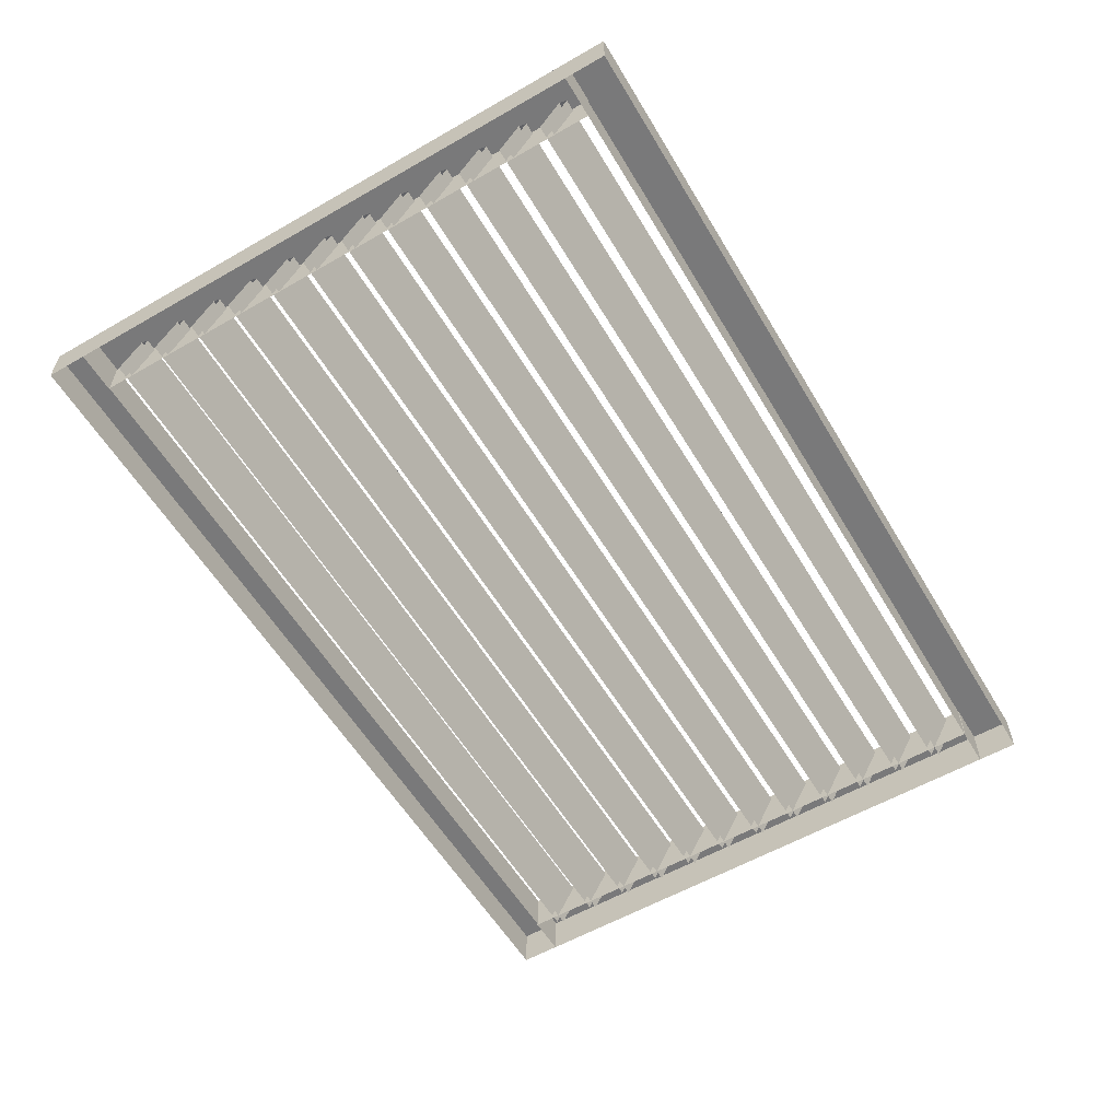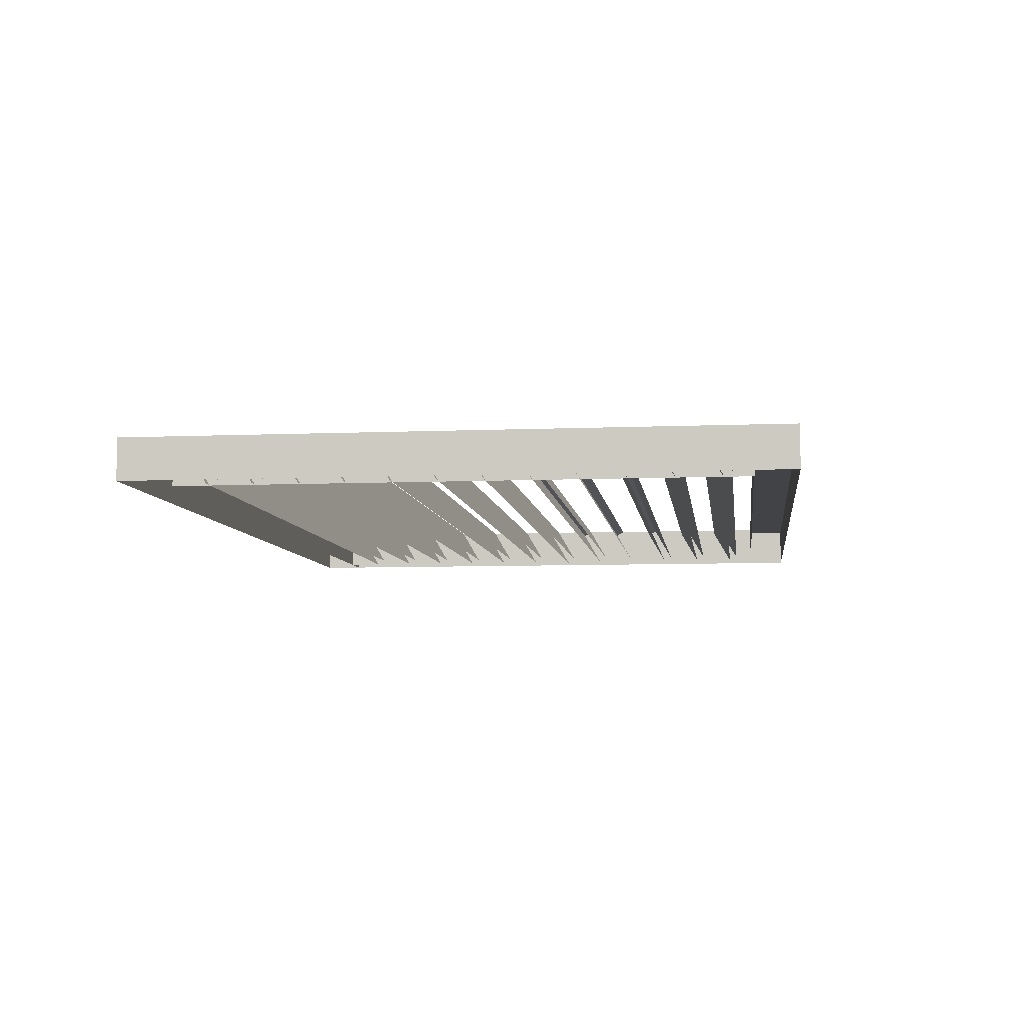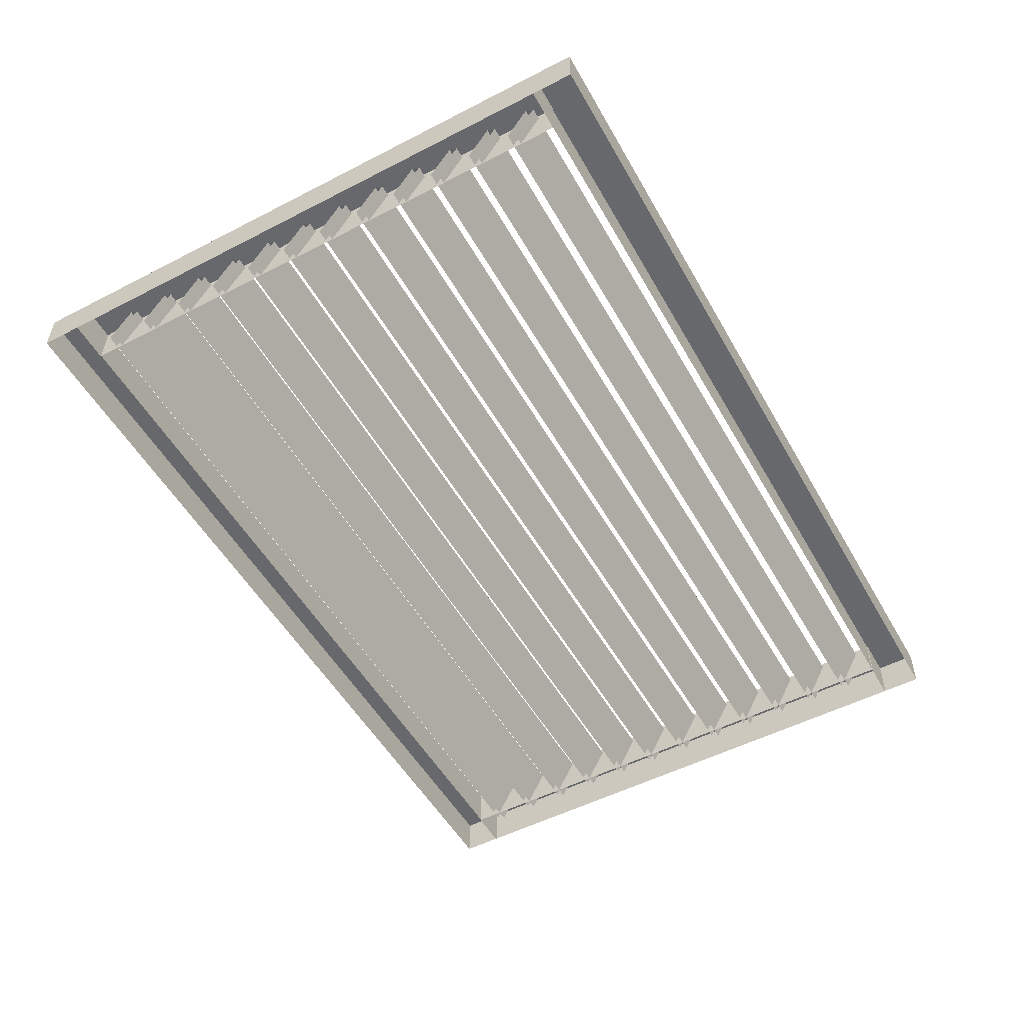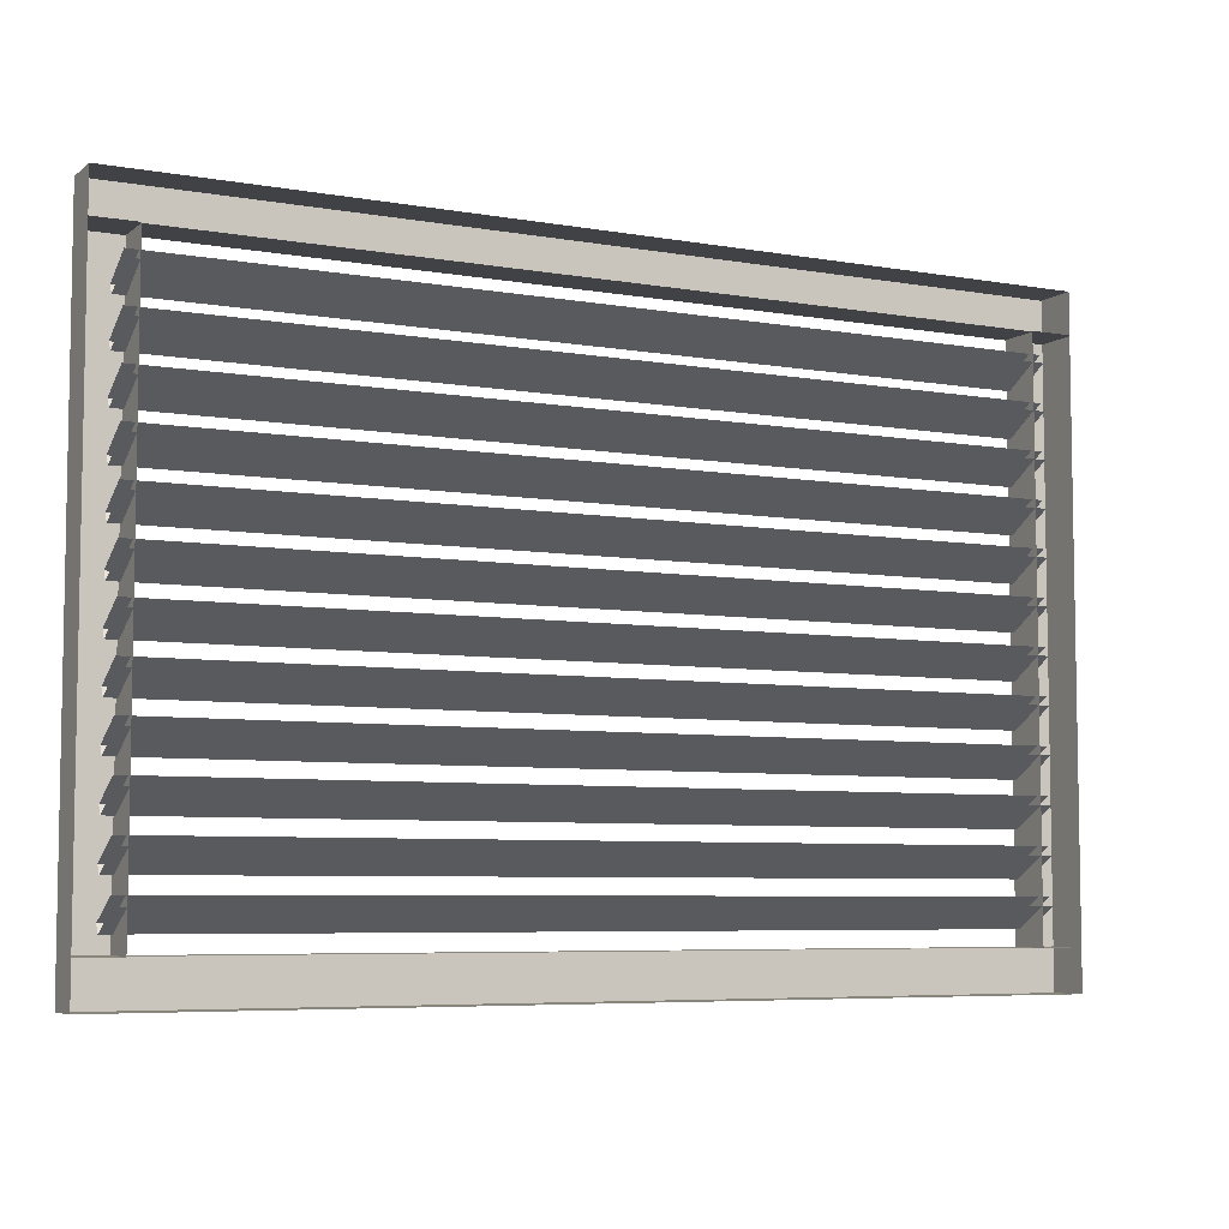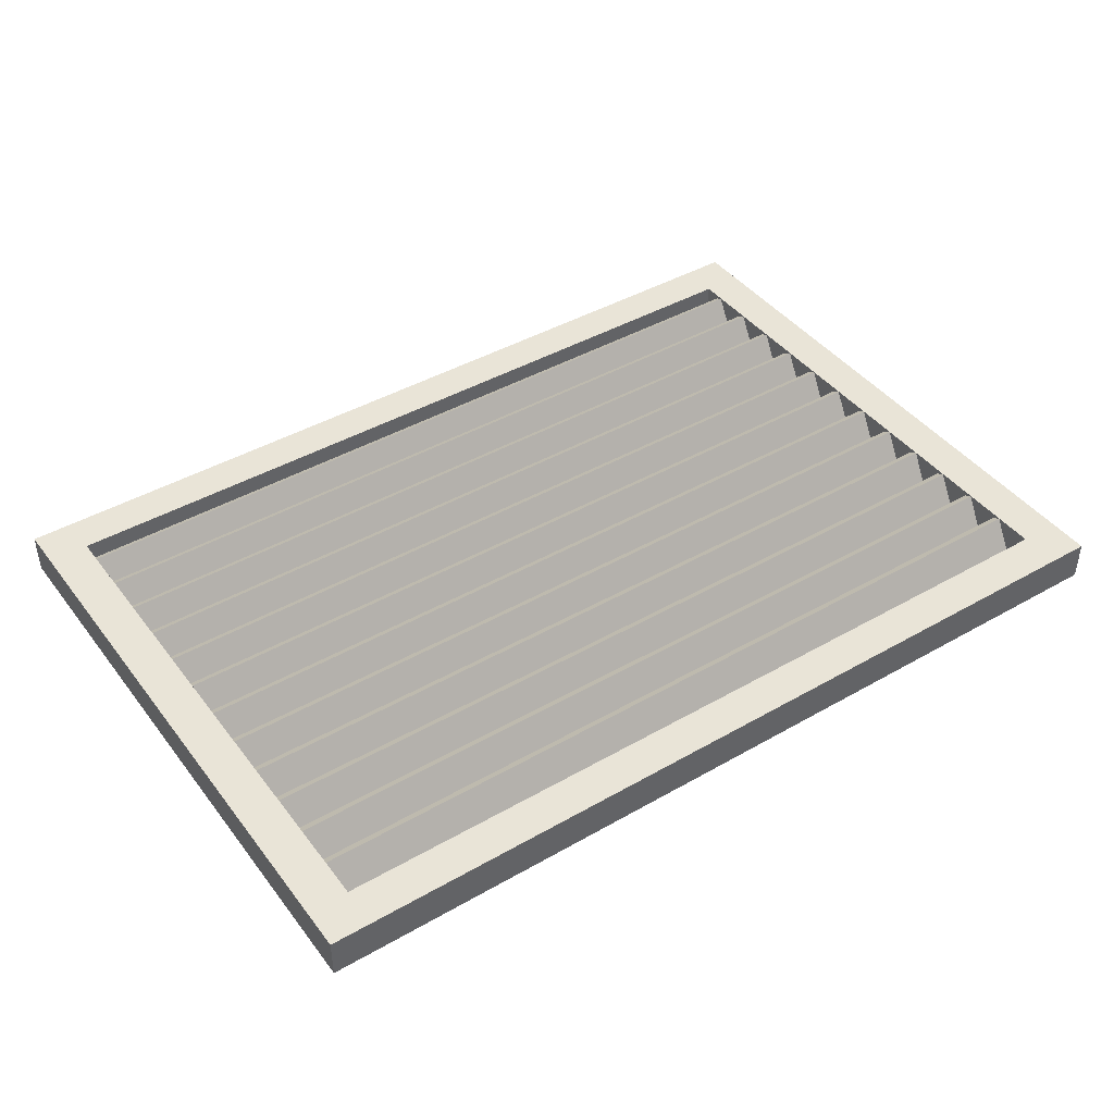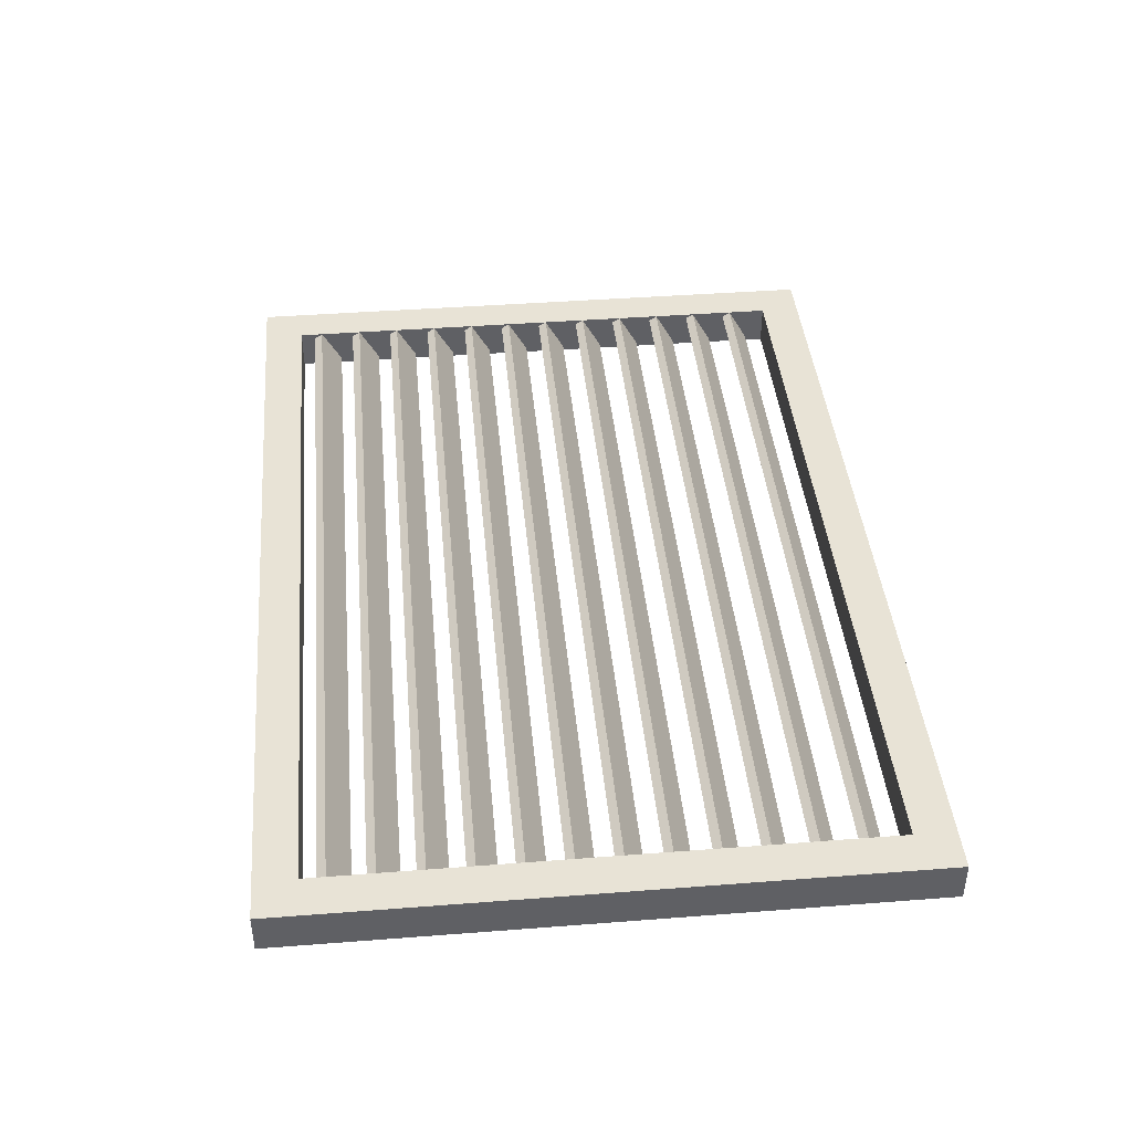
<metadata>
{"format":"obj","ext":"obj","renderer":"f3d","projection":"perspective","resolution":1024,"background":"white","views":[{"elev":-57.8,"azim":-59.3,"up":"+Z"},{"elev":-6.9,"azim":97.1,"up":"+Z"},{"elev":-52.3,"azim":-61.0,"up":"+Z"},{"elev":-6.3,"azim":152.8,"up":"+Y"},{"elev":42.9,"azim":145.7,"up":"+Z"},{"elev":41.8,"azim":84.7,"up":"+Z"}]}
</metadata>
<code>
g default
v 92.16 263.3 28.04
v 92.16 140.2 28.04
v 92.16 263.3 37.25
v 92.16 140.2 37.25
v 101.4 263.3 37.25
v 101.4 140.2 37.25
v 101.4 263.3 28.04
v 101.4 140.2 28.04
v 94.75 258.8 29.2
v -94.75 258.8 29.2
v 94.75 254.2 37.17
v -94.75 254.2 37.17
v 94.75 252.4 36.1
v -94.75 252.4 36.1
v 94.75 257 28.12
v -94.75 257 28.12
v -101.4 263.3 28.04
v -101.4 140.2 28.04
v -101.4 263.3 37.25
v -101.4 140.2 37.25
v -92.16 263.3 37.25
v -92.16 140.2 37.25
v -92.16 263.3 28.04
v -92.16 140.2 28.04
v 94.75 160.1 29.2
v -94.75 160.1 29.2
v 94.75 155.5 37.17
v -94.75 155.5 37.17
v 94.75 153.7 36.1
v -94.75 153.7 36.1
v 94.75 158.3 28.12
v -94.75 158.3 28.12
v 94.75 170 29.2
v -94.75 170 29.2
v 94.75 165.4 37.17
v -94.75 165.4 37.17
v 94.75 163.5 36.1
v -94.75 163.5 36.1
v 94.75 168.1 28.12
v -94.75 168.1 28.12
v 94.75 150.3 29.2
v -94.75 150.3 29.2
v 94.75 145.7 37.17
v -94.75 145.7 37.17
v 94.75 143.8 36.1
v -94.75 143.8 36.1
v 94.75 148.4 28.12
v -94.75 148.4 28.12
v 94.75 179.9 29.2
v -94.75 179.9 29.2
v 94.75 175.3 37.17
v -94.75 175.3 37.17
v 94.75 173.4 36.1
v -94.75 173.4 36.1
v 94.75 178 28.12
v -94.75 178 28.12
v 94.75 189.7 29.2
v -94.75 189.7 29.2
v 94.75 185.1 37.17
v -94.75 185.1 37.17
v 94.75 183.3 36.1
v -94.75 183.3 36.1
v 94.75 187.9 28.12
v -94.75 187.9 28.12
v 94.75 199.6 29.2
v -94.75 199.6 29.2
v 94.75 195 37.17
v -94.75 195 37.17
v 94.75 193.1 36.1
v -94.75 193.1 36.1
v 94.75 197.8 28.12
v -94.75 197.8 28.12
v 94.75 229.2 29.2
v -94.75 229.2 29.2
v 94.75 224.6 37.17
v -94.75 224.6 37.17
v 94.75 222.8 36.1
v -94.75 222.8 36.1
v 94.75 227.4 28.12
v -94.75 227.4 28.12
v 94.75 239.1 29.2
v -94.75 239.1 29.2
v 94.75 234.5 37.17
v -94.75 234.5 37.17
v 94.75 232.6 36.1
v -94.75 232.6 36.1
v 94.75 237.2 28.12
v -94.75 237.2 28.12
v 94.75 249 29.2
v -94.75 249 29.2
v 94.75 244.4 37.17
v -94.75 244.4 37.17
v 94.75 242.5 36.1
v -94.75 242.5 36.1
v 94.75 247.1 28.12
v -94.75 247.1 28.12
v 94.75 209.5 29.2
v -94.75 209.5 29.2
v 94.75 204.9 37.17
v -94.75 204.9 37.17
v 94.75 203 36.1
v -94.75 203 36.1
v 94.75 207.6 28.12
v -94.75 207.6 28.12
v 94.75 219.4 29.2
v -94.75 219.4 29.2
v 94.75 214.7 37.17
v -94.75 214.7 37.17
v 94.75 212.9 36.1
v -94.75 212.9 36.1
v 94.75 217.5 28.12
v -94.75 217.5 28.12
v 101.4 140.3 28.04
v -101.4 140.3 28.04
v 101.4 140.3 37.25
v -101.4 140.3 37.25
v 101.4 131.1 37.25
v -101.4 131.1 37.25
v 101.4 131.1 28.04
v -101.4 131.1 28.04
v 101.4 272.4 28.04
v -101.4 272.4 28.04
v 101.4 272.4 37.25
v -101.4 272.4 37.25
v 101.4 263.2 37.25
v -101.4 263.2 37.25
v 101.4 263.2 28.04
v -101.4 263.2 28.04
g Vent
f 1 2 4 3
f 3 4 6 5
f 5 6 8 7
f 2 8 6 4
f 7 1 3 5
f 9 10 12 11
f 11 12 14 13
f 13 14 16 15
f 17 18 20 19
f 19 20 22 21
f 21 22 24 23
f 18 24 22 20
f 23 17 19 21
f 25 26 28 27
f 27 28 30 29
f 29 30 32 31
f 33 34 36 35
f 35 36 38 37
f 37 38 40 39
f 41 42 44 43
f 43 44 46 45
f 45 46 48 47
f 49 50 52 51
f 51 52 54 53
f 53 54 56 55
f 57 58 60 59
f 59 60 62 61
f 61 62 64 63
f 65 66 68 67
f 67 68 70 69
f 69 70 72 71
f 73 74 76 75
f 75 76 78 77
f 77 78 80 79
f 81 82 84 83
f 83 84 86 85
f 85 86 88 87
f 89 90 92 91
f 91 92 94 93
f 93 94 96 95
f 97 98 100 99
f 99 100 102 101
f 101 102 104 103
f 105 106 108 107
f 107 108 110 109
f 109 110 112 111
f 113 114 116 115
f 115 116 118 117
f 117 118 120 119
f 114 120 118 116
f 119 113 115 117
f 121 122 124 123
f 123 124 126 125
f 125 126 128 127
f 122 128 126 124
f 127 121 123 125

</code>
